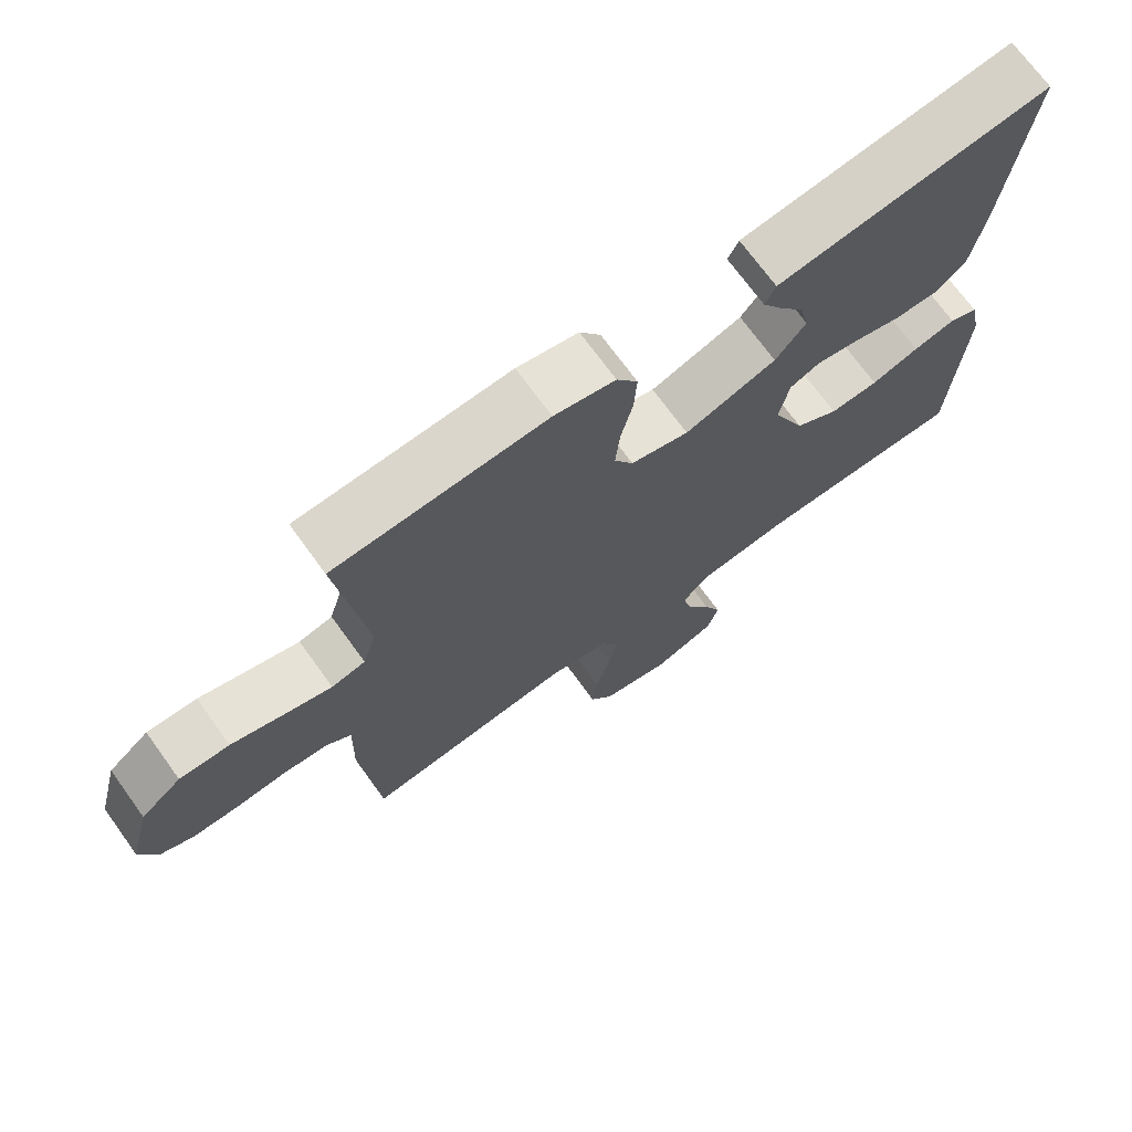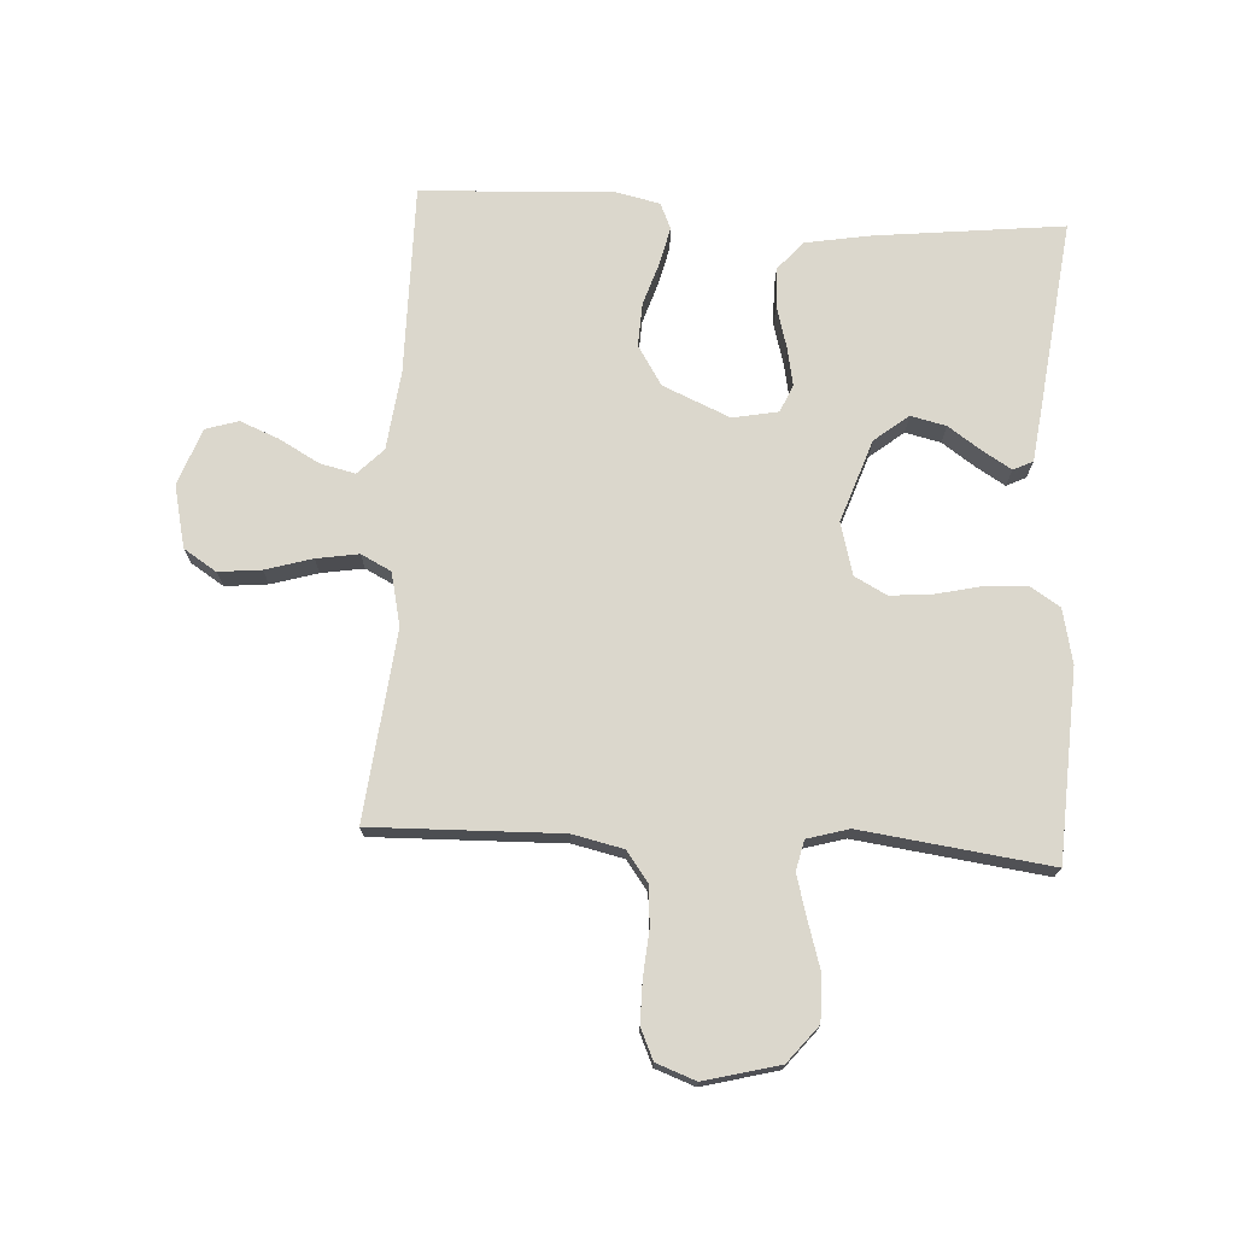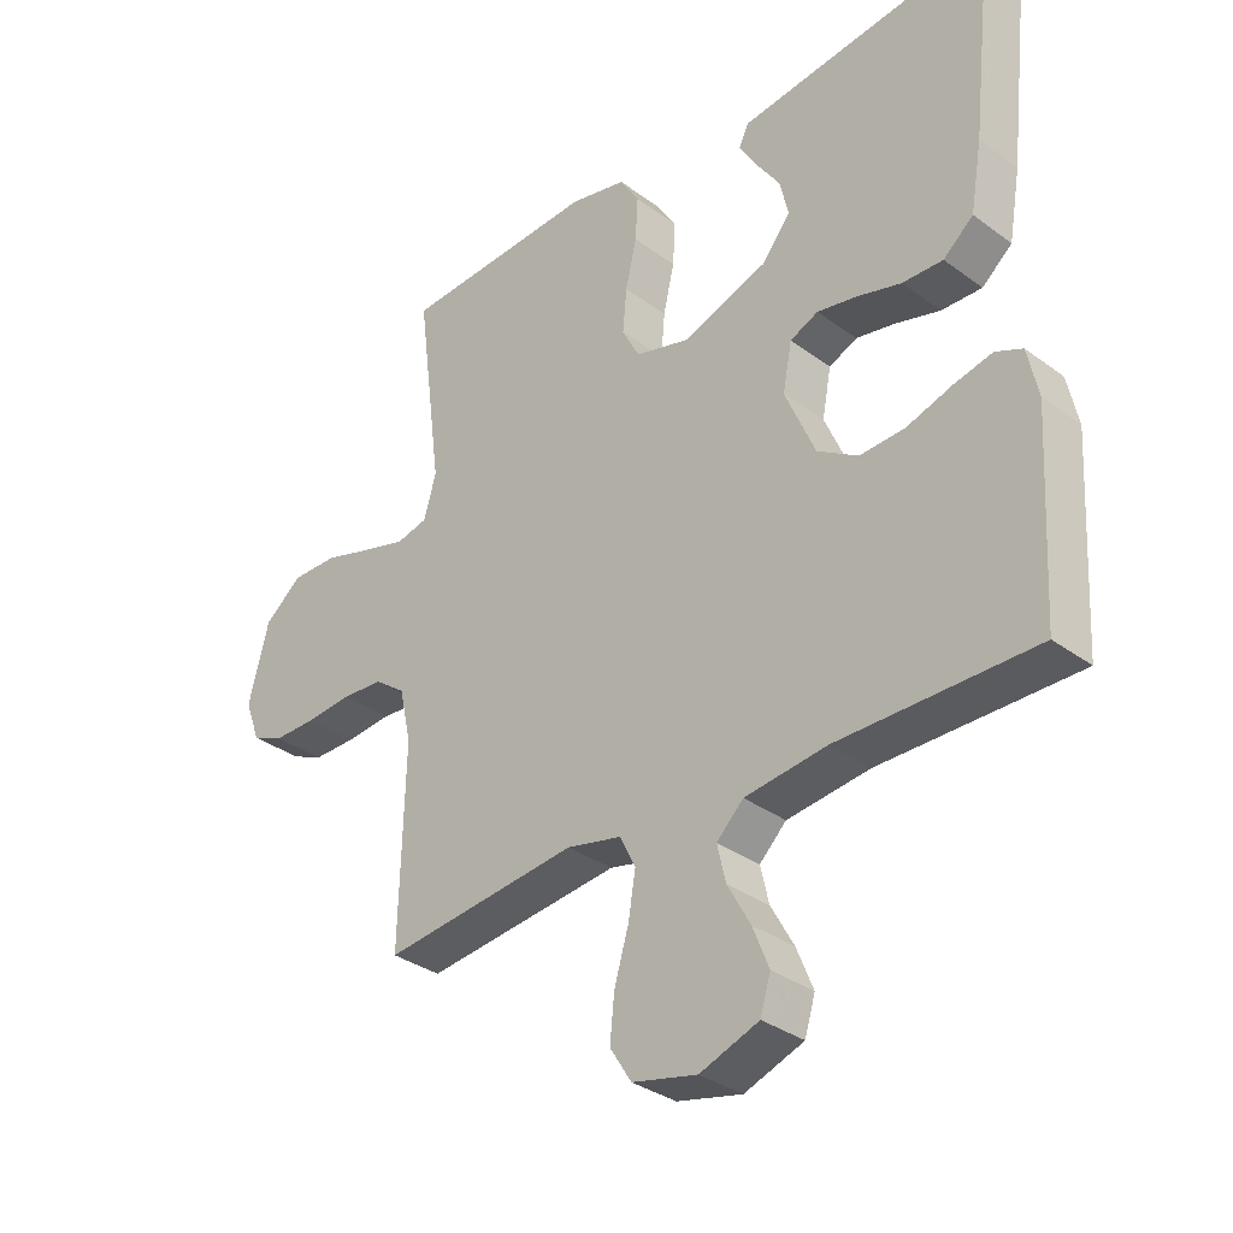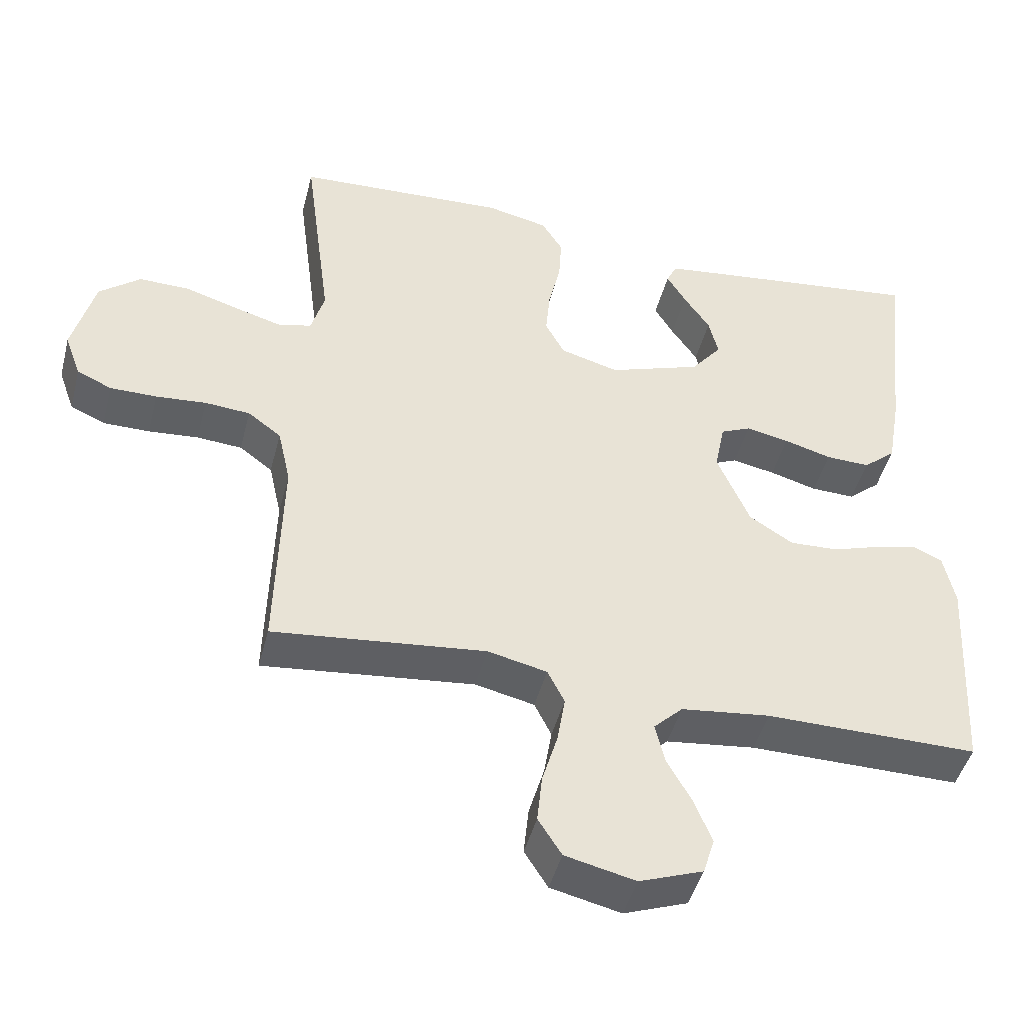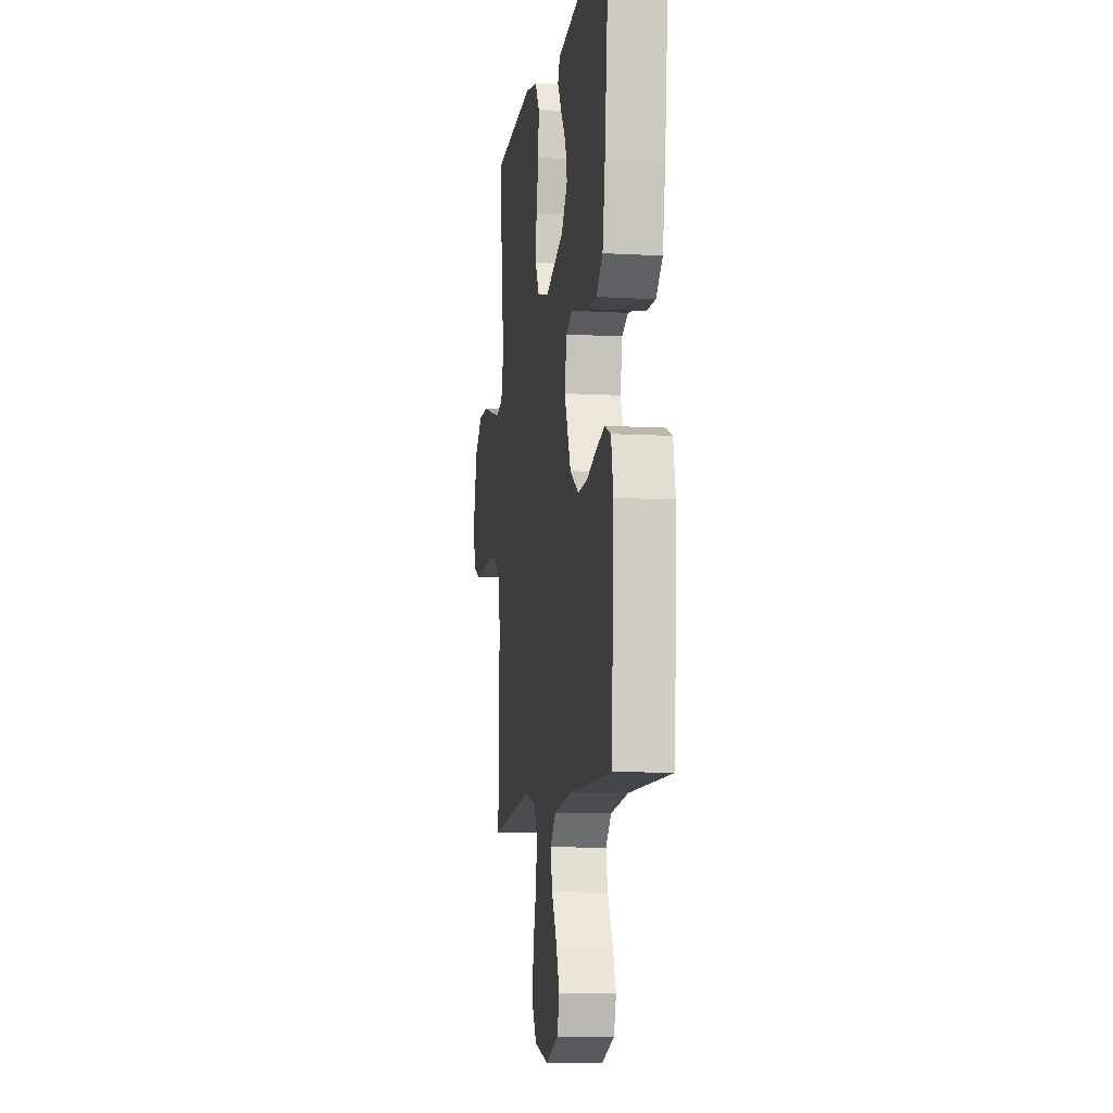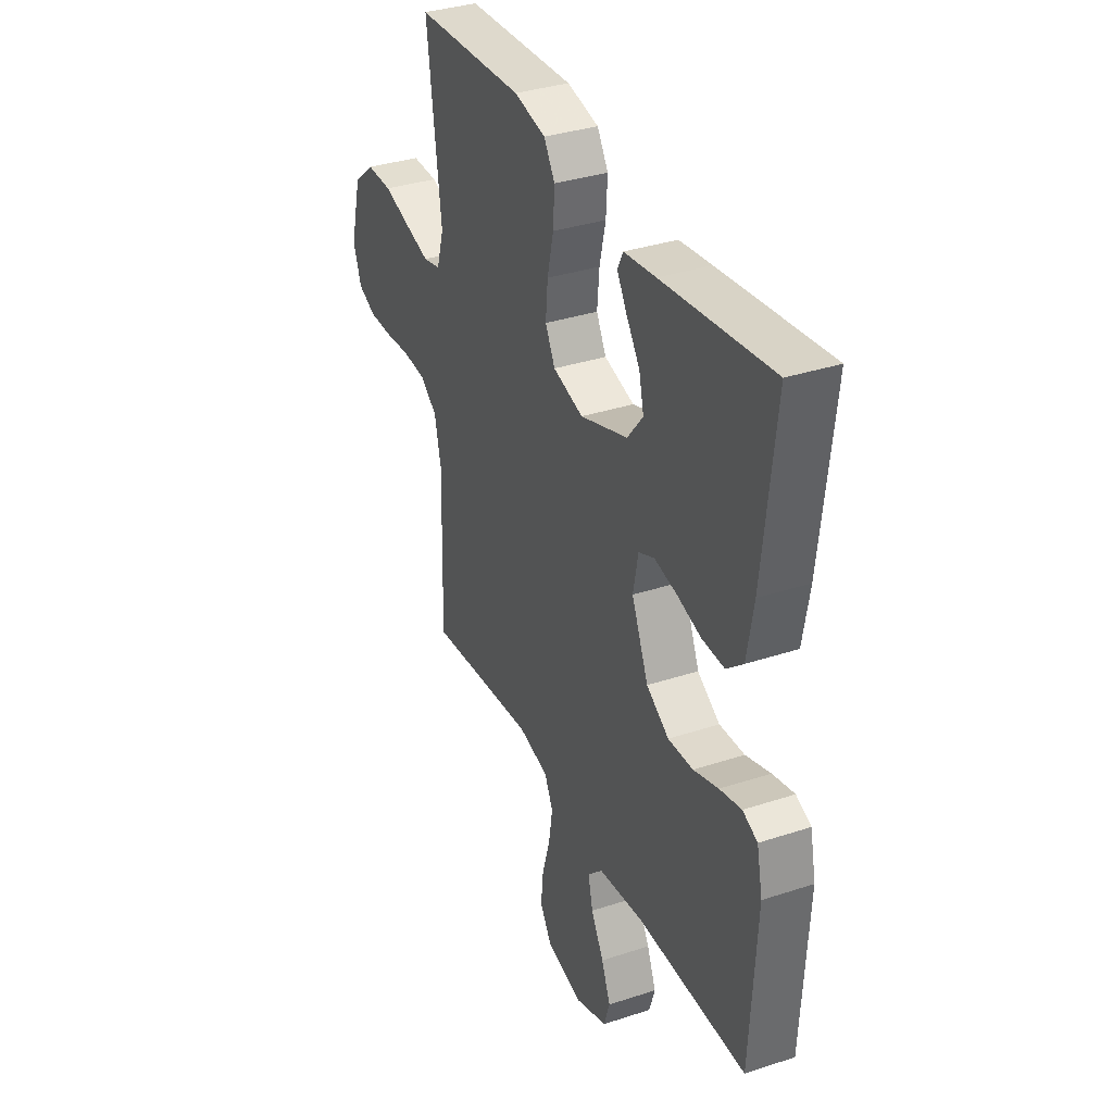
<metadata>
{"format":"obj","ext":"obj","renderer":"f3d","projection":"perspective","resolution":1024,"background":"white","views":[{"elev":71.3,"azim":-35.9,"up":"+Z"},{"elev":73.2,"azim":-86.6,"up":"+Y"},{"elev":-33.3,"azim":44.8,"up":"+Z"},{"elev":-45.6,"azim":-14.3,"up":"+Z"},{"elev":-9.6,"azim":81.7,"up":"+Z"},{"elev":34.9,"azim":66.3,"up":"+Z"}]}
</metadata>
<code>
v 0.5 0.07 0.5
v 0.466 0.07 0.2
v 0.448 0.07 0.097
v 0.402 0.07 0.058
v 0.34 0.07 0.06
v 0.273 0.07 0.079
v 0.212 0.07 0.091
v 0.169 0.07 0.072
v 0.155 0.07 0
v 0.201 0.07 -0.107
v 0.263 0.07 -0.146
v 0.332 0.07 -0.143
v 0.4 0.07 -0.121
v 0.46 0.07 -0.107
v 0.501 0.07 -0.125
v 0.517 0.07 -0.2
v 0.5 0.07 -0.5
v 0.2 0.07 -0.498
v 0.074 0.07 -0.513
v 0.033 0.07 -0.553
v 0.046 0.07 -0.609
v 0.081 0.07 -0.672
v 0.106 0.07 -0.734
v 0.09 0.07 -0.786
v 0 0.07 -0.819
v -0.099 0.07 -0.796
v -0.132 0.07 -0.744
v -0.125 0.07 -0.676
v -0.103 0.07 -0.602
v -0.092 0.07 -0.535
v -0.116 0.07 -0.487
v -0.2 0.07 -0.468
v -0.5 0.07 -0.5
v -0.492 0.07 -0.2
v -0.51 0.07 -0.119
v -0.557 0.07 -0.084
v -0.621 0.07 -0.079
v -0.692 0.07 -0.085
v -0.758 0.07 -0.085
v -0.807 0.07 -0.063
v -0.83 0.07 0
v -0.799 0.07 0.119
v -0.741 0.07 0.166
v -0.67 0.07 0.165
v -0.595 0.07 0.142
v -0.528 0.07 0.123
v -0.48 0.07 0.134
v -0.461 0.07 0.2
v -0.5 0.07 0.5
v -0.2 0.07 0.515
v -0.113 0.07 0.496
v -0.083 0.07 0.448
v -0.087 0.07 0.382
v -0.104 0.07 0.309
v -0.11 0.07 0.242
v -0.083 0.07 0.191
v 0 0.07 0.168
v 0.131 0.07 0.213
v 0.174 0.07 0.267
v 0.161 0.07 0.323
v 0.124 0.07 0.377
v 0.097 0.07 0.422
v 0.112 0.07 0.453
v 0.2 0.07 0.464
v 0.5 0 0.5
v 0.466 0 0.2
v 0.448 0 0.097
v 0.402 0 0.058
v 0.34 0 0.06
v 0.273 0 0.079
v 0.212 0 0.091
v 0.169 0 0.072
v 0.155 0 0
v 0.201 0 -0.107
v 0.263 0 -0.146
v 0.332 0 -0.143
v 0.4 0 -0.121
v 0.46 0 -0.107
v 0.501 0 -0.125
v 0.517 0 -0.2
v 0.5 0 -0.5
v 0.2 0 -0.498
v 0.074 0 -0.513
v 0.033 0 -0.553
v 0.046 0 -0.609
v 0.081 0 -0.672
v 0.106 0 -0.734
v 0.09 0 -0.786
v 0 0 -0.819
v -0.099 0 -0.796
v -0.132 0 -0.744
v -0.125 0 -0.676
v -0.103 0 -0.602
v -0.092 0 -0.535
v -0.116 0 -0.487
v -0.2 0 -0.468
v -0.5 0 -0.5
v -0.492 0 -0.2
v -0.51 0 -0.119
v -0.557 0 -0.084
v -0.621 0 -0.079
v -0.692 0 -0.085
v -0.758 0 -0.085
v -0.807 0 -0.063
v -0.83 0 0
v -0.799 0 0.119
v -0.741 0 0.166
v -0.67 0 0.165
v -0.595 0 0.142
v -0.528 0 0.123
v -0.48 0 0.134
v -0.461 0 0.2
v -0.5 0 0.5
v -0.2 0 0.515
v -0.113 0 0.496
v -0.083 0 0.448
v -0.087 0 0.382
v -0.104 0 0.309
v -0.11 0 0.242
v -0.083 0 0.191
v 0 0 0.168
v 0.131 0 0.213
v 0.174 0 0.267
v 0.161 0 0.323
v 0.124 0 0.377
v 0.097 0 0.422
v 0.112 0 0.453
v 0.2 0 0.464
f 60 61 62 63
f 60 63 64 1
f 51 52 53 54
f 51 54 55
f 48 49 50 51
f 47 48 51 55
f 42 43 44 45
f 42 45 46
f 41 42 46
f 40 41 46 47
f 37 38 39 40
f 36 37 40 47
f 32 33 34
f 31 32 34 35
f 26 27 28 29
f 26 29 30
f 25 26 30
f 24 25 30
f 21 22 23 24
f 21 24 30 31
f 15 16 17 18
f 15 18 19
f 12 13 14 15
f 12 15 19
f 11 12 19 20
f 3 4 5 6
f 3 6 7
f 2 3 7
f 59 60 1 2
f 58 59 2 7
f 57 58 7 8
f 56 57 8 9
f 36 47 55 56
f 35 36 56 9
f 20 21 31 35
f 10 11 20 35
f 9 10 35
f 127 126 125 124
f 65 128 127 124
f 118 117 116 115
f 119 118 115
f 115 114 113 112
f 119 115 112 111
f 109 108 107 106
f 110 109 106
f 110 106 105
f 111 110 105 104
f 104 103 102 101
f 111 104 101 100
f 98 97 96
f 99 98 96 95
f 93 92 91 90
f 94 93 90
f 94 90 89
f 94 89 88
f 88 87 86 85
f 95 94 88 85
f 82 81 80 79
f 83 82 79
f 79 78 77 76
f 83 79 76
f 84 83 76 75
f 70 69 68 67
f 71 70 67
f 71 67 66
f 66 65 124 123
f 71 66 123 122
f 72 71 122 121
f 73 72 121 120
f 120 119 111 100
f 73 120 100 99
f 99 95 85 84
f 99 84 75 74
f 99 74 73
f 1 65 66 2
f 2 66 67 3
f 3 67 68 4
f 4 68 69 5
f 5 69 70 6
f 6 70 71 7
f 7 71 72 8
f 8 72 73 9
f 9 73 74 10
f 10 74 75 11
f 11 75 76 12
f 12 76 77 13
f 13 77 78 14
f 14 78 79 15
f 15 79 80 16
f 16 80 81 17
f 17 81 82 18
f 18 82 83 19
f 19 83 84 20
f 20 84 85 21
f 21 85 86 22
f 22 86 87 23
f 23 87 88 24
f 24 88 89 25
f 25 89 90 26
f 26 90 91 27
f 27 91 92 28
f 28 92 93 29
f 29 93 94 30
f 30 94 95 31
f 31 95 96 32
f 32 96 97 33
f 33 97 98 34
f 34 98 99 35
f 35 99 100 36
f 36 100 101 37
f 37 101 102 38
f 38 102 103 39
f 39 103 104 40
f 40 104 105 41
f 41 105 106 42
f 42 106 107 43
f 43 107 108 44
f 44 108 109 45
f 45 109 110 46
f 46 110 111 47
f 47 111 112 48
f 48 112 113 49
f 49 113 114 50
f 50 114 115 51
f 51 115 116 52
f 52 116 117 53
f 53 117 118 54
f 54 118 119 55
f 55 119 120 56
f 56 120 121 57
f 57 121 122 58
f 58 122 123 59
f 59 123 124 60
f 60 124 125 61
f 61 125 126 62
f 62 126 127 63
f 63 127 128 64
f 64 128 65 1

</code>
